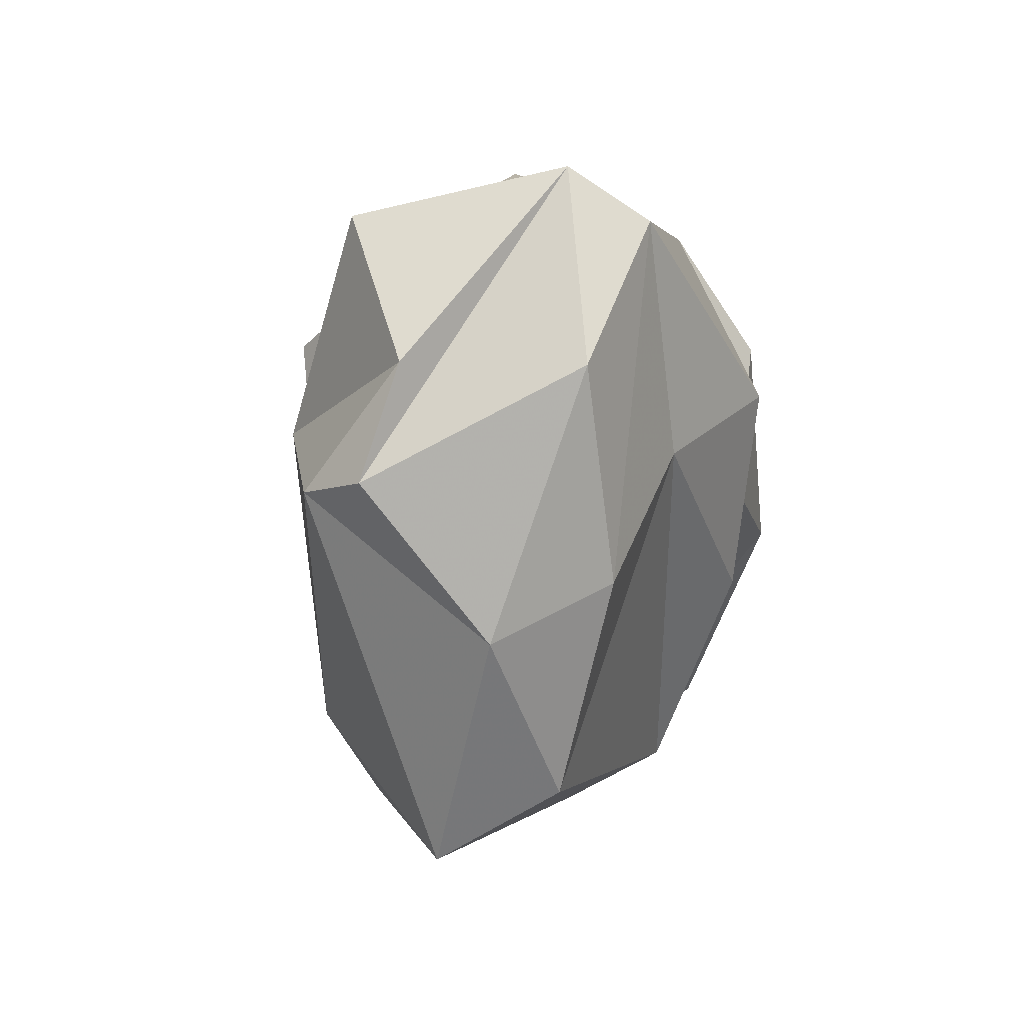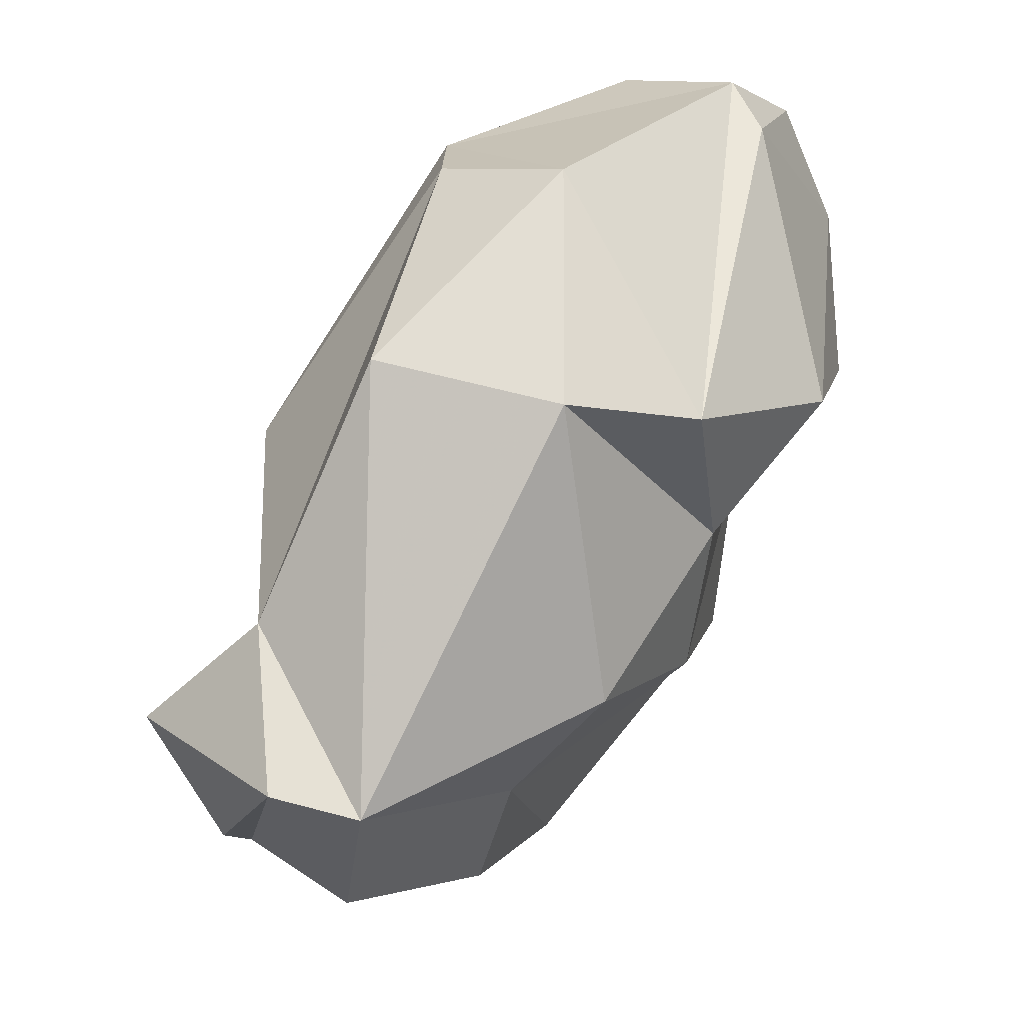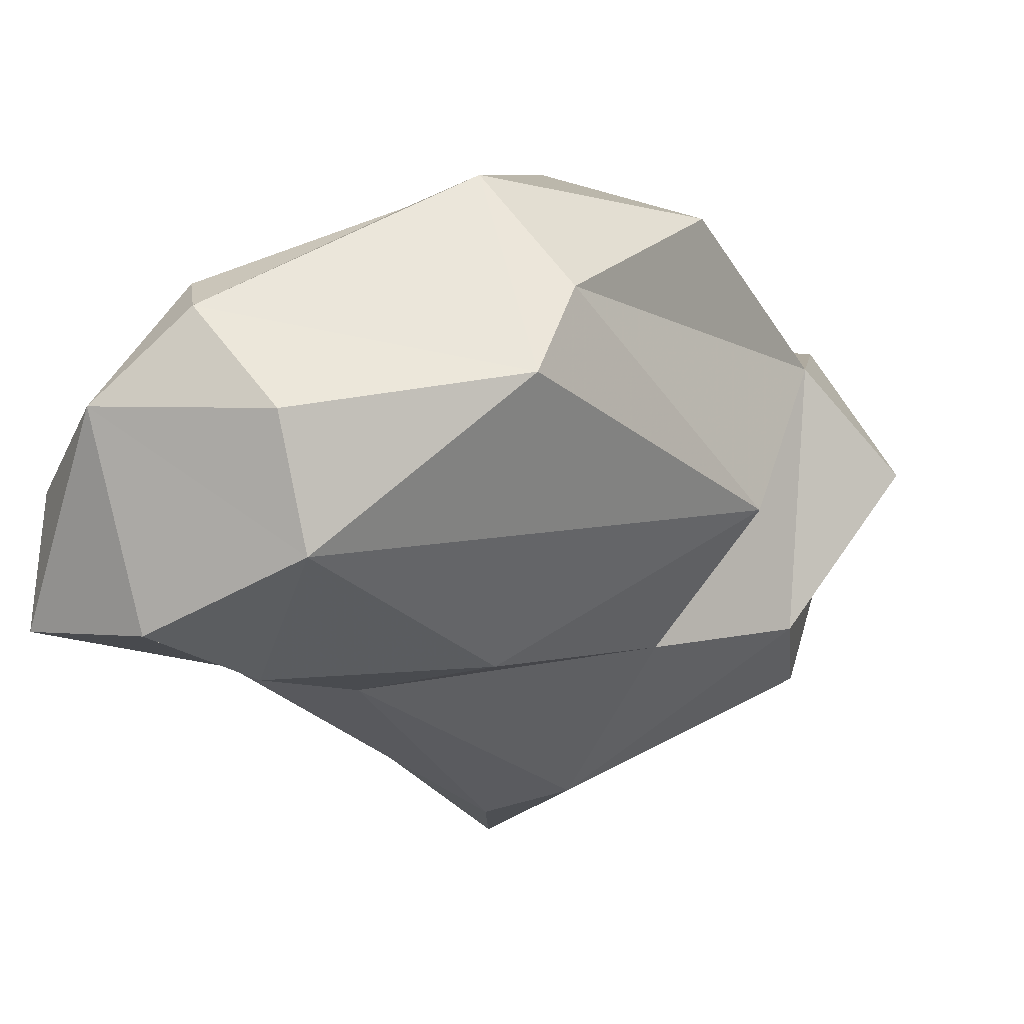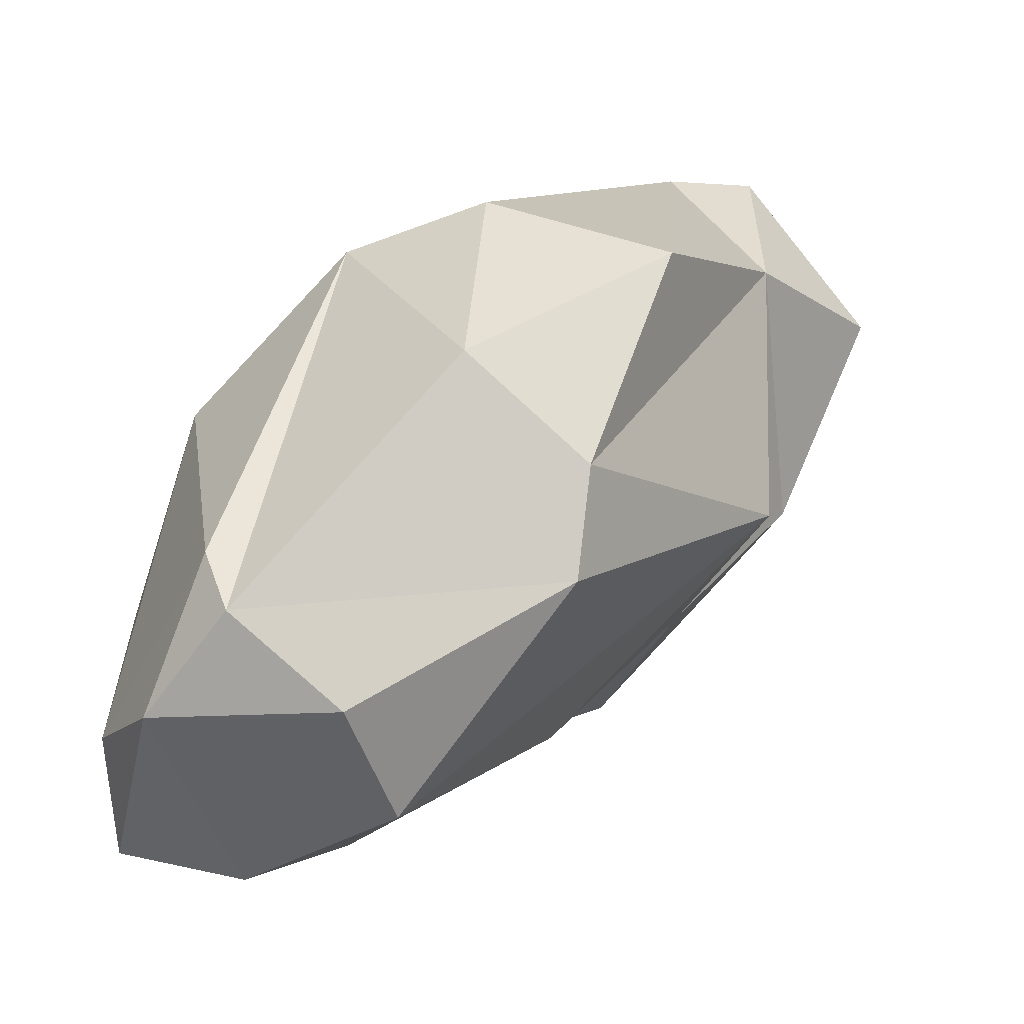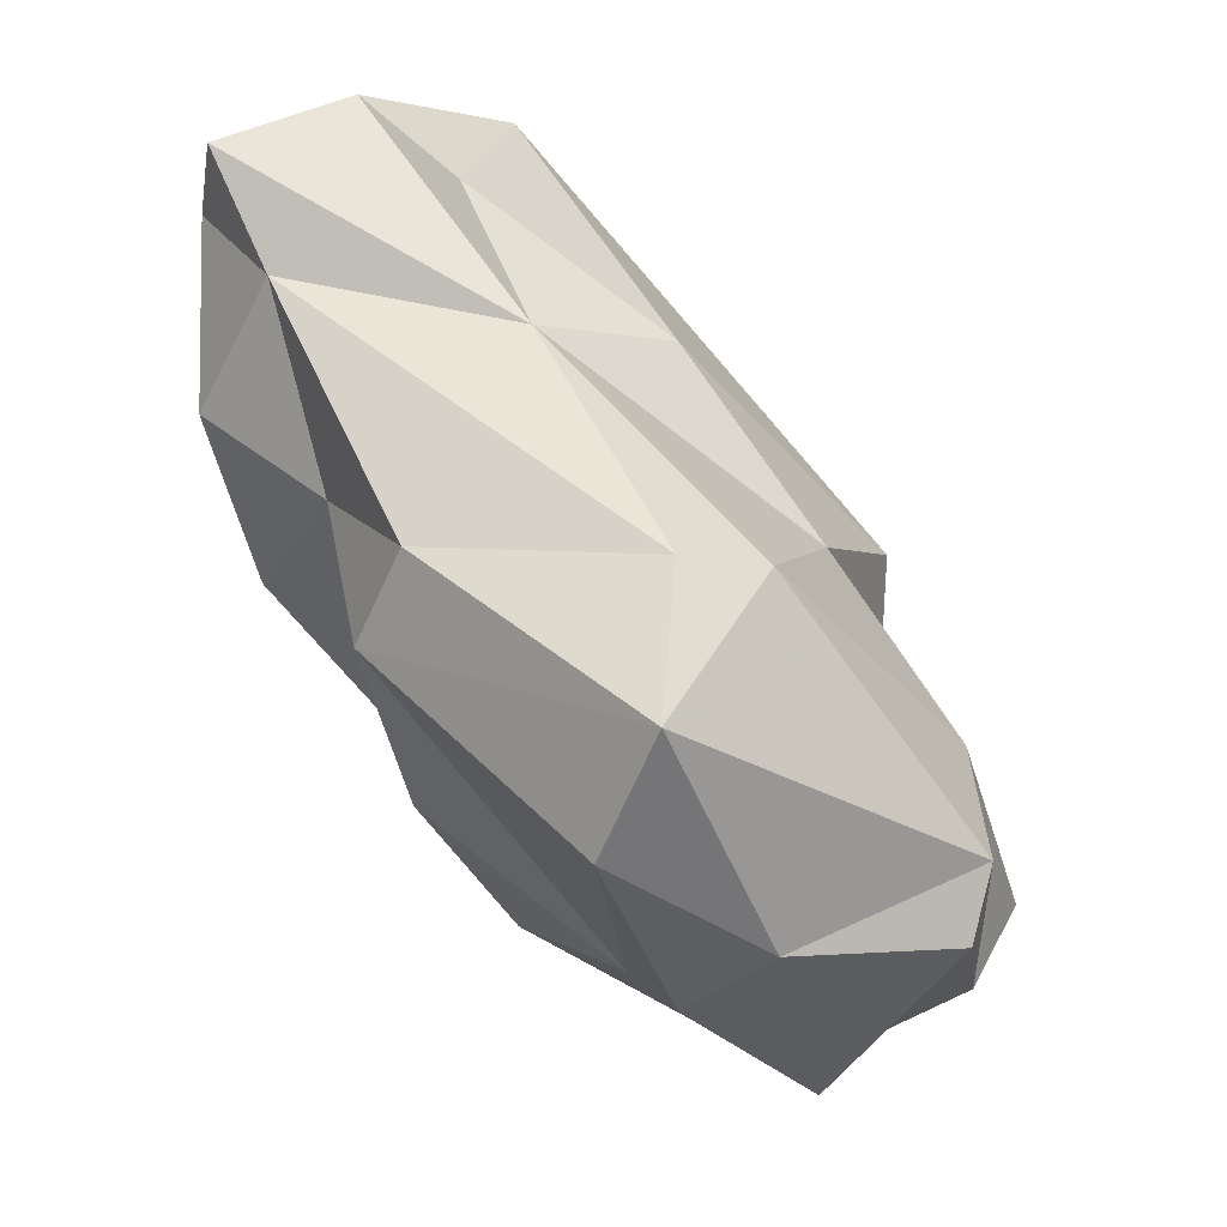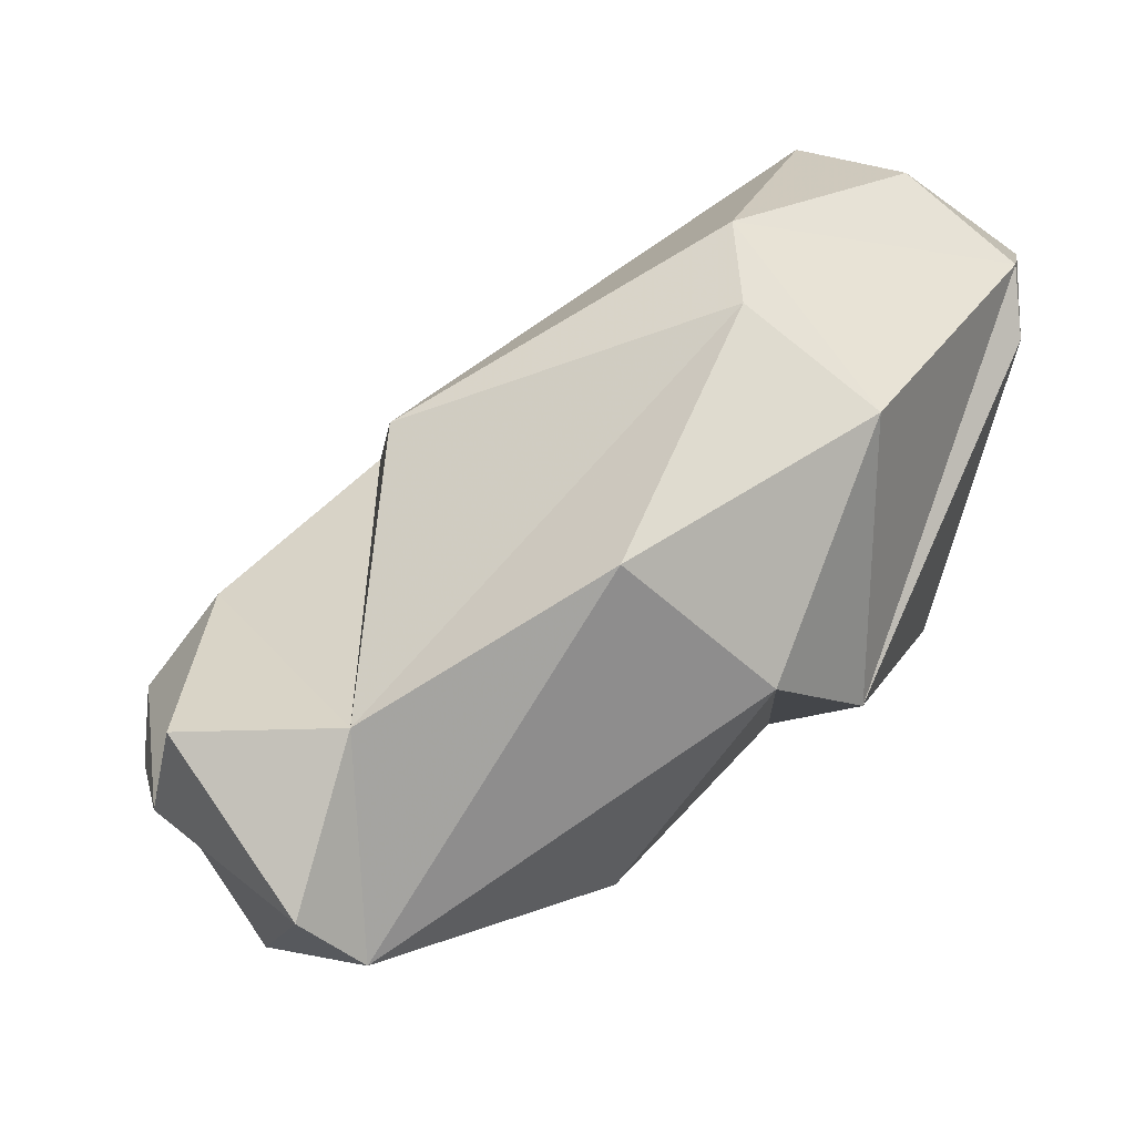
<metadata>
{"format":"obj","ext":"obj","renderer":"f3d","projection":"perspective","resolution":1024,"background":"white","views":[{"elev":-50.6,"azim":-34.9,"up":"+Z"},{"elev":-61.8,"azim":-0.5,"up":"+Y"},{"elev":47.0,"azim":-162.2,"up":"+Z"},{"elev":76.1,"azim":-175.0,"up":"+Z"},{"elev":27.1,"azim":176.0,"up":"+Y"},{"elev":-34.3,"azim":-35.1,"up":"+Y"}]}
</metadata>
<code>
v 156 255.9 76.87
v 157.9 261.5 75.22
v 157.8 260.5 71.66
v 157.9 256.3 72.57
v 161.1 265.7 77.89
v 158.4 258.8 70.67
v 158.9 263.4 82.01
v 159.7 251.7 77.13
v 161.6 253.6 72.26
v 163.1 259.9 68.84
v 163 267.7 72.9
v 159.3 255.5 80.12
v 165.2 257.5 70.31
v 164.1 267.4 89.43
v 162.3 257.6 86.99
v 164 264.4 89.81
v 164.4 270 80.73
v 162.2 251.5 76.51
v 168.7 255.1 77.98
v 167.3 262.8 68.4
v 167.4 256.4 86.31
v 168 271 79.55
v 166.1 255.9 74.49
v 167.4 262 90.72
v 169.6 273.6 82.47
v 165.9 266.4 68.02
v 165.3 268.5 71.94
v 172.5 265 74.66
v 168.1 273.4 87.48
v 171.2 259.7 76.37
v 169.5 271.3 90.18
v 171.3 267.7 74.36
v 172.1 275 84.92
v 172.6 269.1 90.84
v 171.8 259.7 80.72
v 173.1 266.7 79.11
v 171.2 257.8 85.23
v 175.7 274.4 83.16
v 173.4 267.5 89.97
v 174.3 271.7 81.44
v 176.1 271.8 85.58
v 176.2 267.8 82.04
v 175 262.3 83.62
v 174.5 271.7 89.1
g foo
f 4 6 8
f 9 8 6
f 10 9 6
f 13 9 10
f 6 4 3
f 20 13 10
f 10 6 3
f 3 26 10
f 20 10 26
f 18 8 9
f 13 18 9
f 23 18 13
f 4 8 1
f 4 1 2
f 2 3 4
f 20 23 13
f 2 11 3
f 23 20 28
f 26 3 11
f 26 28 20
f 27 26 11
f 18 12 8
f 18 23 19
f 8 12 1
f 30 19 23
f 1 12 2
f 12 5 2
f 30 23 28
f 5 11 2
f 28 26 32
f 11 5 22
f 11 22 27
f 26 27 32
f 18 15 12
f 19 21 18
f 21 19 35
f 19 30 35
f 12 7 5
f 36 35 30
f 30 28 36
f 17 5 7
f 32 36 28
f 17 22 5
f 40 36 32
f 22 40 27
f 40 32 27
f 21 15 18
f 35 37 21
f 12 15 16
f 43 37 35
f 12 16 7
f 16 14 7
f 36 43 35
f 43 36 42
f 42 36 40
f 25 22 17
f 24 15 21
f 24 21 37
f 16 15 24
f 37 43 39
f 41 39 43
f 43 42 41
f 14 29 7
f 7 29 17
f 42 40 41
f 41 40 38
f 17 29 25
f 25 29 33
f 33 22 25
f 33 38 22
f 22 38 40
f 34 24 37
f 37 39 34
f 16 24 14
f 14 24 34
f 31 14 34
f 44 34 39
f 39 41 44
f 29 14 31
f 44 31 34
f 29 31 44
f 33 29 44
f 41 38 44
f 38 33 44
g

</code>
